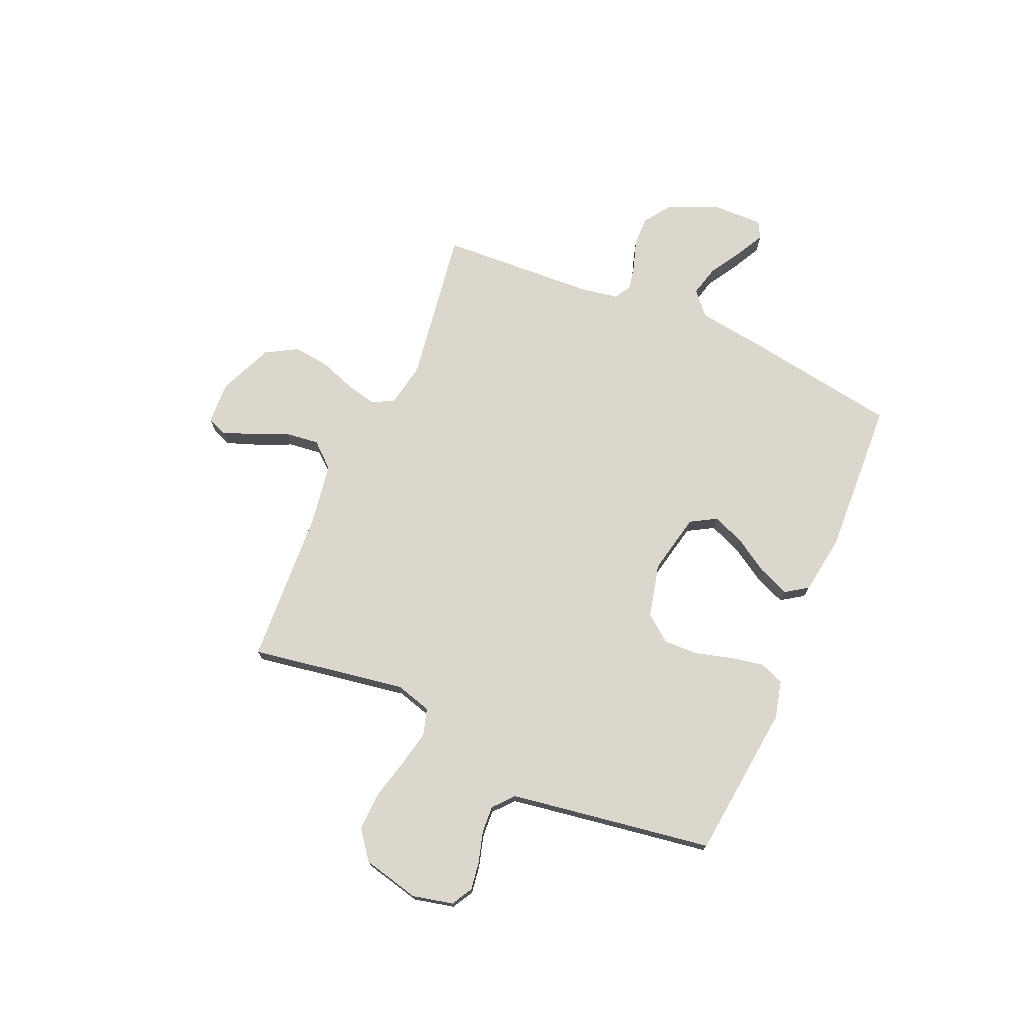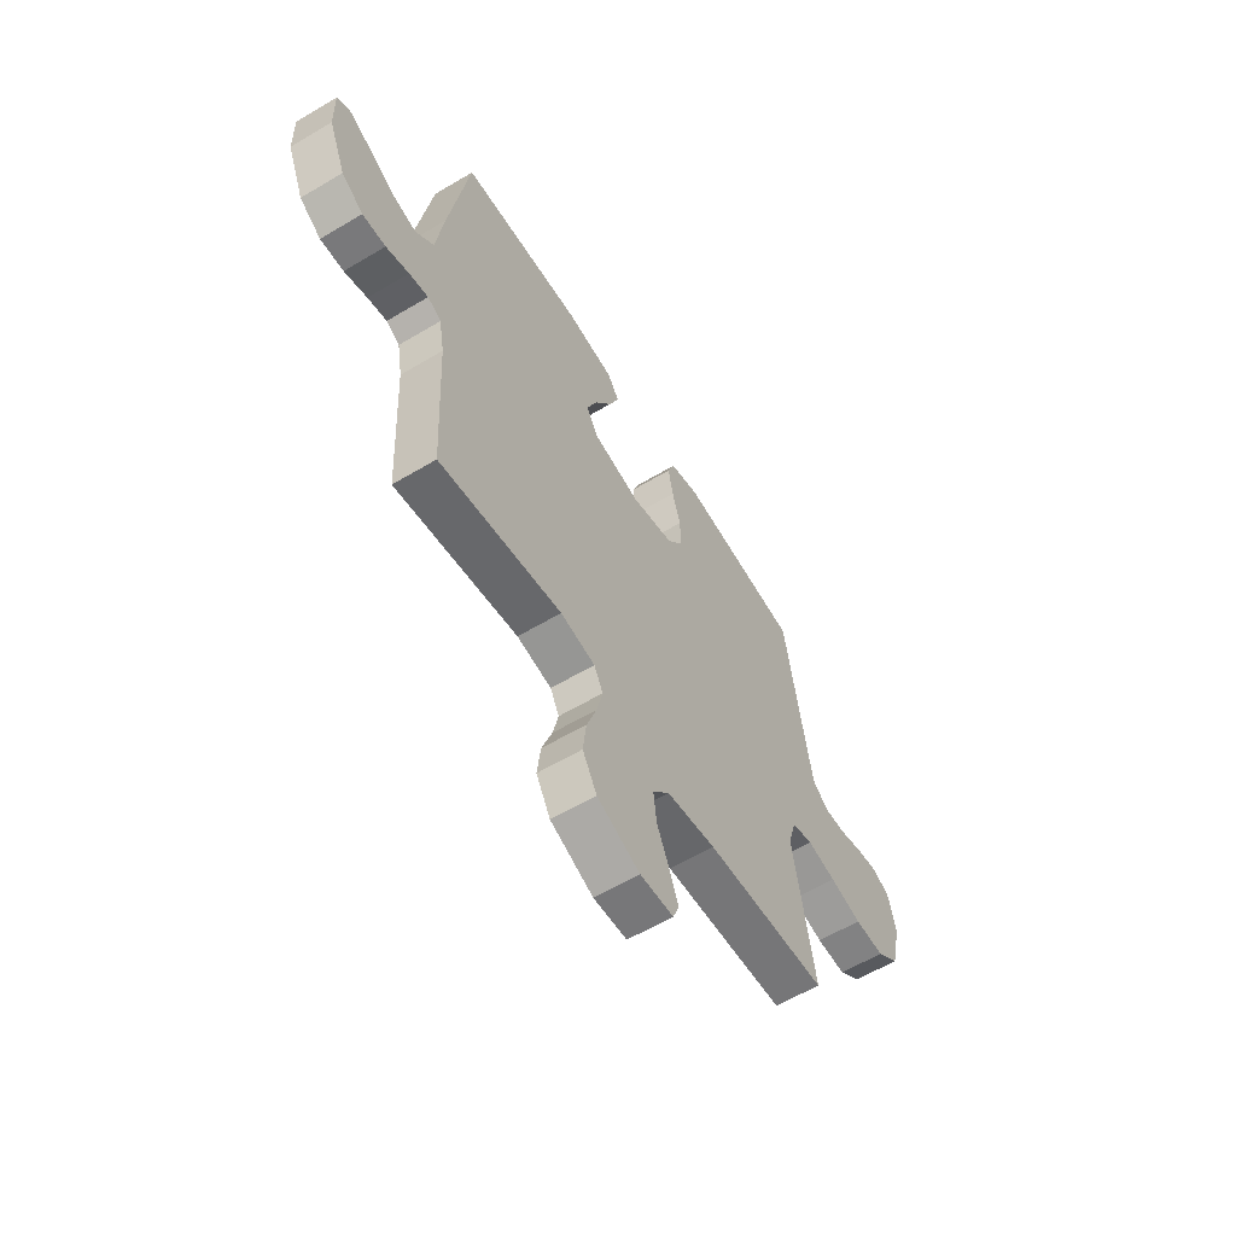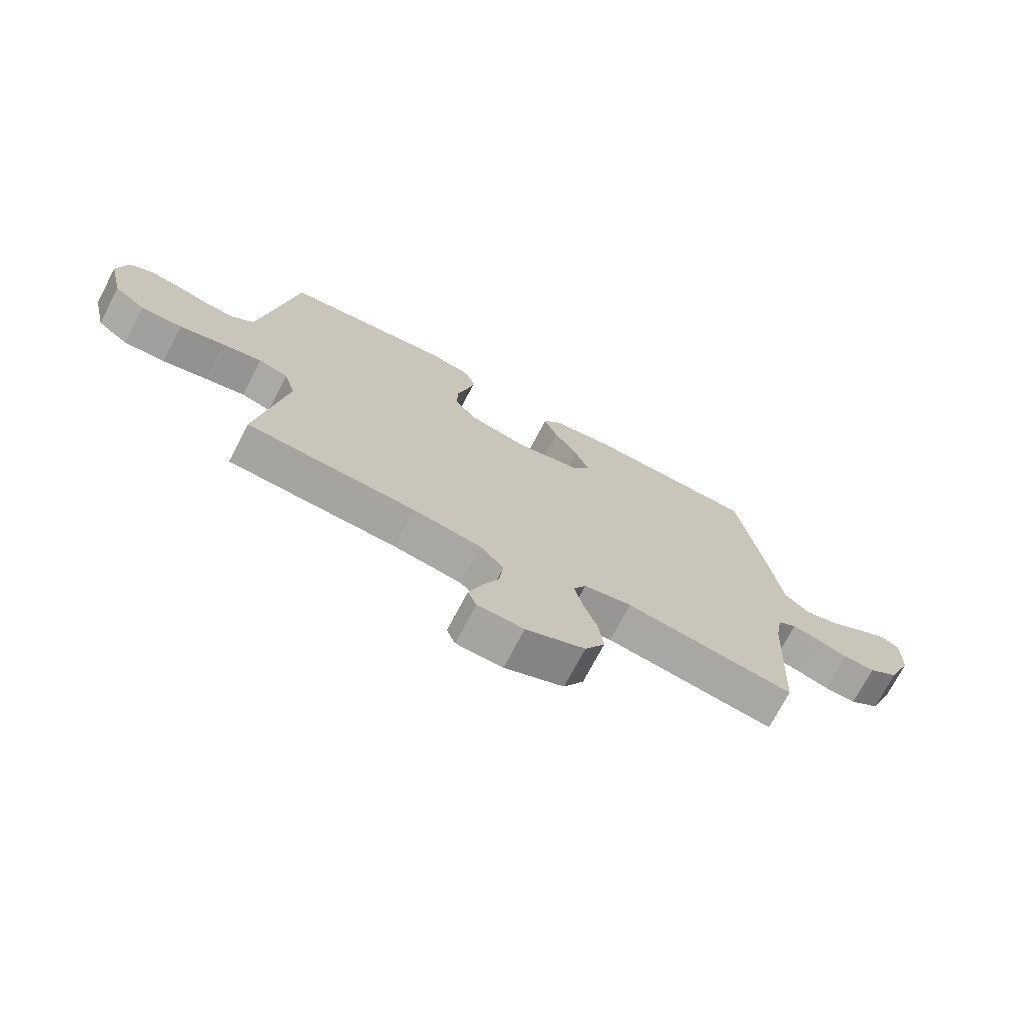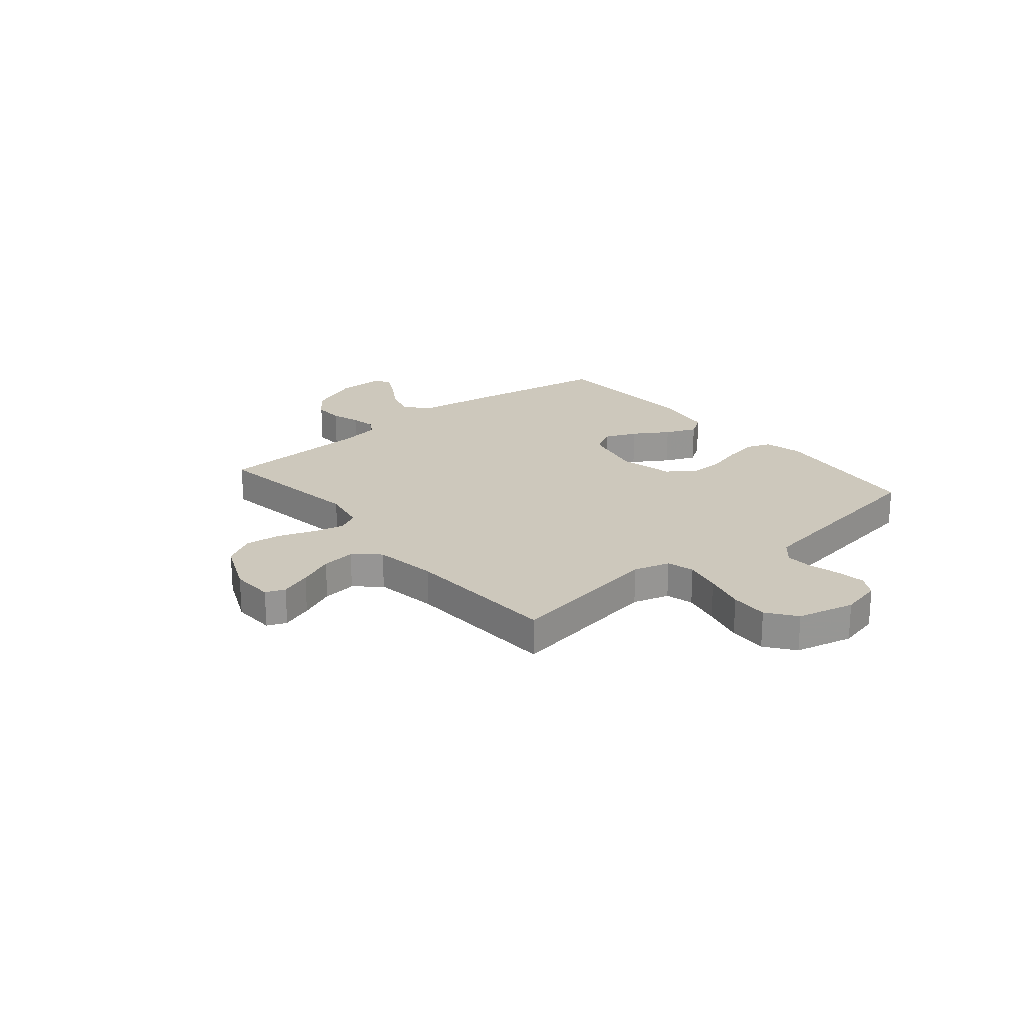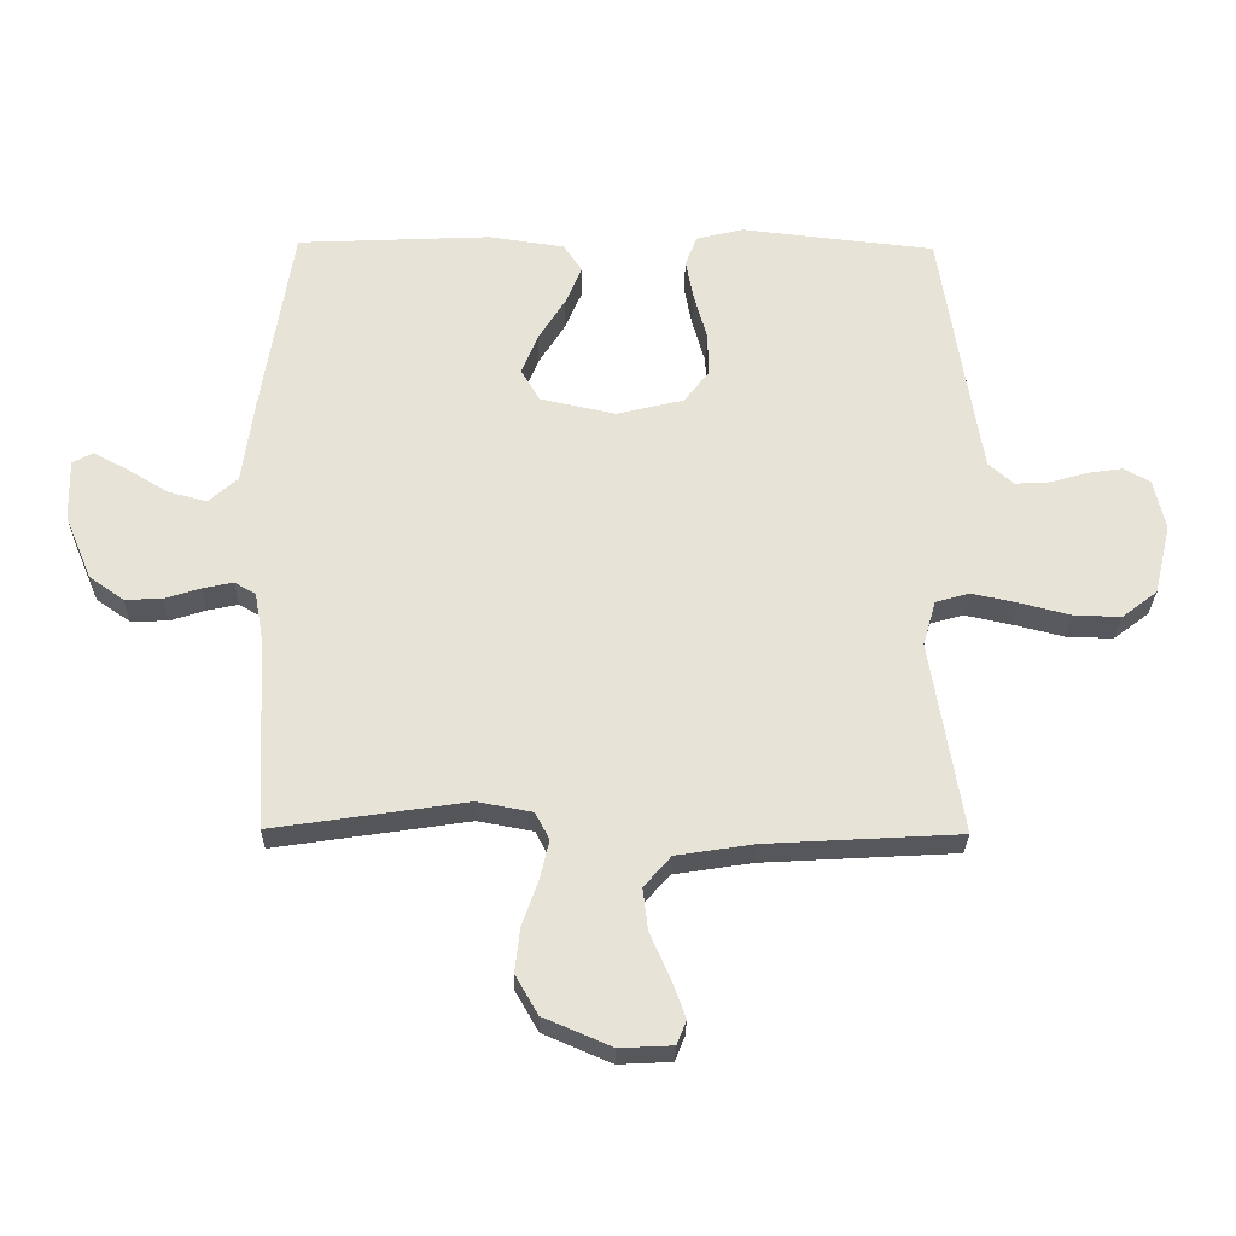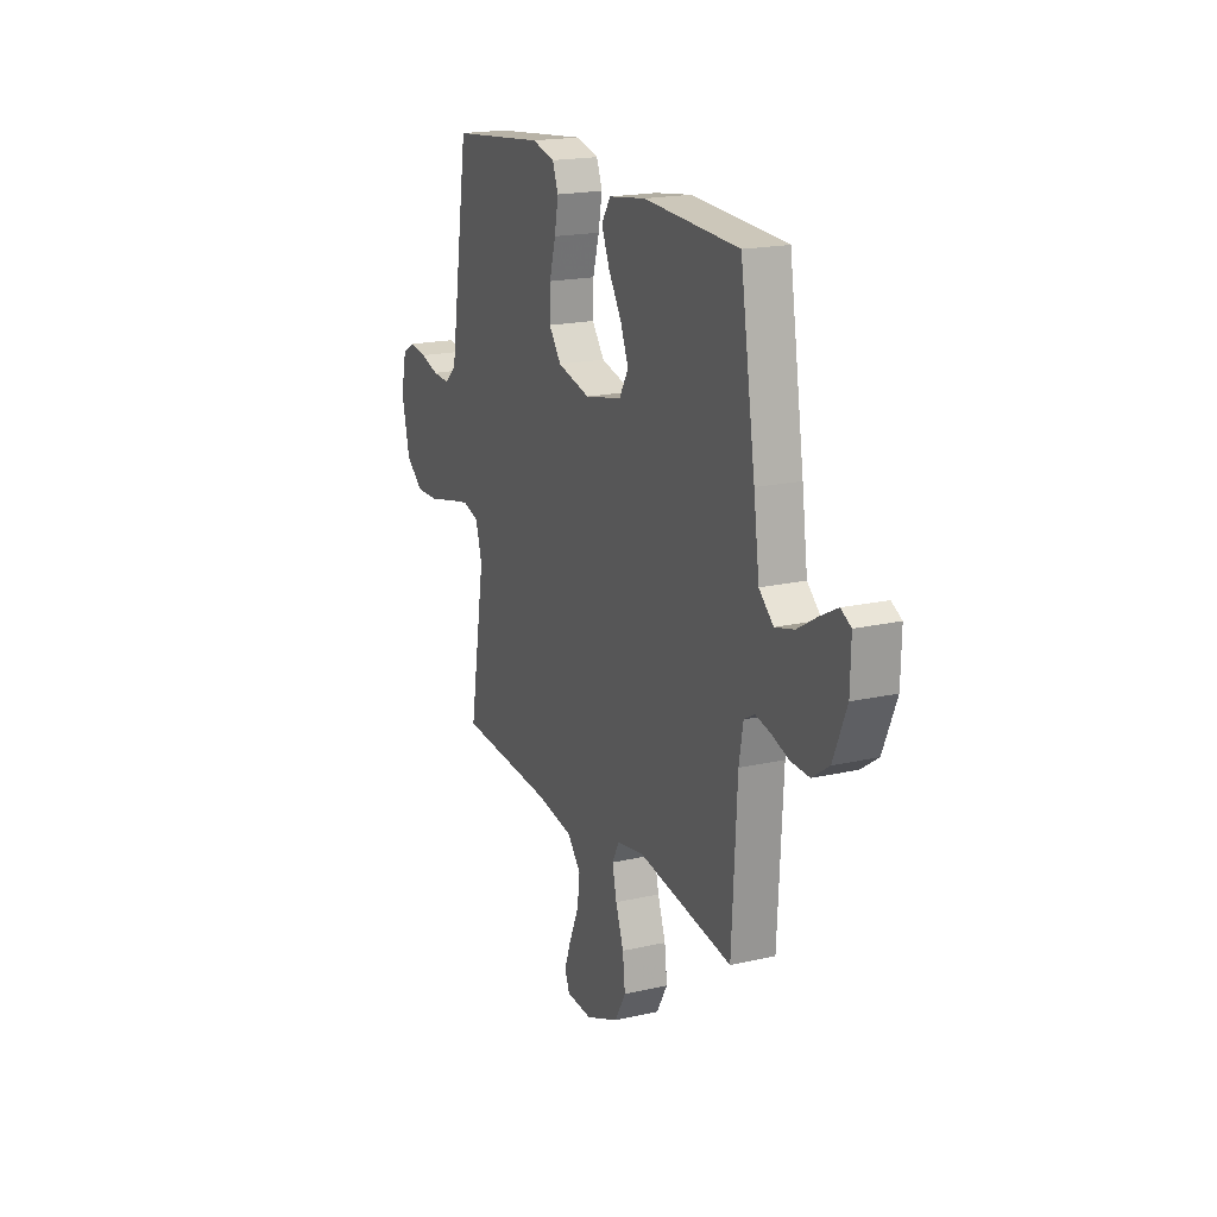
<metadata>
{"format":"obj","ext":"obj","renderer":"f3d","projection":"perspective","resolution":1024,"background":"white","views":[{"elev":73.3,"azim":-66.5,"up":"+Y"},{"elev":-59.5,"azim":121.5,"up":"+Z"},{"elev":-72.4,"azim":-27.6,"up":"+Z"},{"elev":22.2,"azim":-129.5,"up":"+Y"},{"elev":-27.4,"azim":179.0,"up":"+Z"},{"elev":18.9,"azim":66.6,"up":"+Z"}]}
</metadata>
<code>
v -0.5 0.07 0.5
v -0.2 0.07 0.533
v -0.127 0.07 0.515
v -0.109 0.07 0.468
v -0.121 0.07 0.404
v -0.141 0.07 0.333
v -0.143 0.07 0.266
v -0.104 0.07 0.215
v 0 0.07 0.19
v 0.117 0.07 0.215
v 0.146 0.07 0.265
v 0.121 0.07 0.327
v 0.079 0.07 0.394
v 0.054 0.07 0.454
v 0.083 0.07 0.497
v 0.2 0.07 0.514
v 0.5 0.07 0.5
v 0.548 0.07 0.2
v 0.566 0.07 0.07
v 0.611 0.07 0.03
v 0.671 0.07 0.046
v 0.734 0.07 0.084
v 0.787 0.07 0.112
v 0.819 0.07 0.095
v 0.817 0.07 0
v 0.775 0.07 -0.1
v 0.722 0.07 -0.137
v 0.665 0.07 -0.135
v 0.609 0.07 -0.117
v 0.562 0.07 -0.107
v 0.529 0.07 -0.126
v 0.516 0.07 -0.2
v 0.5 0.07 -0.5
v 0.2 0.07 -0.455
v 0.115 0.07 -0.471
v 0.093 0.07 -0.513
v 0.107 0.07 -0.573
v 0.132 0.07 -0.643
v 0.14 0.07 -0.712
v 0.105 0.07 -0.773
v 0 0.07 -0.818
v -0.082 0.07 -0.814
v -0.097 0.07 -0.777
v -0.075 0.07 -0.717
v -0.045 0.07 -0.649
v -0.037 0.07 -0.584
v -0.079 0.07 -0.536
v -0.2 0.07 -0.517
v -0.5 0.07 -0.5
v -0.45 0.07 -0.2
v -0.47 0.07 -0.13
v -0.522 0.07 -0.115
v -0.593 0.07 -0.13
v -0.672 0.07 -0.15
v -0.745 0.07 -0.152
v -0.8 0.07 -0.11
v -0.826 0.07 0
v -0.808 0.07 0.078
v -0.767 0.07 0.101
v -0.713 0.07 0.093
v -0.654 0.07 0.076
v -0.601 0.07 0.073
v -0.562 0.07 0.107
v -0.547 0.07 0.2
v -0.5 0 0.5
v -0.2 0 0.533
v -0.127 0 0.515
v -0.109 0 0.468
v -0.121 0 0.404
v -0.141 0 0.333
v -0.143 0 0.266
v -0.104 0 0.215
v 0 0 0.19
v 0.117 0 0.215
v 0.146 0 0.265
v 0.121 0 0.327
v 0.079 0 0.394
v 0.054 0 0.454
v 0.083 0 0.497
v 0.2 0 0.514
v 0.5 0 0.5
v 0.548 0 0.2
v 0.566 0 0.07
v 0.611 0 0.03
v 0.671 0 0.046
v 0.734 0 0.084
v 0.787 0 0.112
v 0.819 0 0.095
v 0.817 0 0
v 0.775 0 -0.1
v 0.722 0 -0.137
v 0.665 0 -0.135
v 0.609 0 -0.117
v 0.562 0 -0.107
v 0.529 0 -0.126
v 0.516 0 -0.2
v 0.5 0 -0.5
v 0.2 0 -0.455
v 0.115 0 -0.471
v 0.093 0 -0.513
v 0.107 0 -0.573
v 0.132 0 -0.643
v 0.14 0 -0.712
v 0.105 0 -0.773
v 0 0 -0.818
v -0.082 0 -0.814
v -0.097 0 -0.777
v -0.075 0 -0.717
v -0.045 0 -0.649
v -0.037 0 -0.584
v -0.079 0 -0.536
v -0.2 0 -0.517
v -0.5 0 -0.5
v -0.45 0 -0.2
v -0.47 0 -0.13
v -0.522 0 -0.115
v -0.593 0 -0.13
v -0.672 0 -0.15
v -0.745 0 -0.152
v -0.8 0 -0.11
v -0.826 0 0
v -0.808 0 0.078
v -0.767 0 0.101
v -0.713 0 0.093
v -0.654 0 0.076
v -0.601 0 0.073
v -0.562 0 0.107
v -0.547 0 0.2
f 58 59 60 61
f 58 61 62
f 57 58 62
f 56 57 62
f 53 54 55 56
f 52 53 56 62
f 51 52 62 63
f 48 49 50
f 47 48 50 51
f 42 43 44 45
f 40 41 42 45
f 40 45 46
f 37 38 39 40
f 36 37 40 46
f 35 36 46 47
f 32 33 34
f 31 32 34 35
f 26 27 28 29
f 26 29 30
f 25 26 30
f 24 25 30
f 21 22 23 24
f 21 24 30 31
f 16 17 18 19
f 14 15 16 19
f 12 13 14 19
f 11 12 19 20
f 10 11 20
f 9 10 20
f 8 9 20
f 3 4 5 6
f 1 2 3 6
f 64 1 6 7
f 63 64 7 8
f 51 63 8 20
f 47 51 20
f 31 35 47
f 20 21 31 47
f 125 124 123 122
f 126 125 122
f 126 122 121
f 126 121 120
f 120 119 118 117
f 126 120 117 116
f 127 126 116 115
f 114 113 112
f 115 114 112 111
f 109 108 107 106
f 109 106 105 104
f 110 109 104
f 104 103 102 101
f 110 104 101 100
f 111 110 100 99
f 98 97 96
f 99 98 96 95
f 93 92 91 90
f 94 93 90
f 94 90 89
f 94 89 88
f 88 87 86 85
f 95 94 88 85
f 83 82 81 80
f 83 80 79 78
f 83 78 77 76
f 84 83 76 75
f 84 75 74
f 84 74 73
f 84 73 72
f 70 69 68 67
f 70 67 66 65
f 71 70 65 128
f 72 71 128 127
f 84 72 127 115
f 84 115 111
f 111 99 95
f 111 95 85 84
f 1 65 66 2
f 2 66 67 3
f 3 67 68 4
f 4 68 69 5
f 5 69 70 6
f 6 70 71 7
f 7 71 72 8
f 8 72 73 9
f 9 73 74 10
f 10 74 75 11
f 11 75 76 12
f 12 76 77 13
f 13 77 78 14
f 14 78 79 15
f 15 79 80 16
f 16 80 81 17
f 17 81 82 18
f 18 82 83 19
f 19 83 84 20
f 20 84 85 21
f 21 85 86 22
f 22 86 87 23
f 23 87 88 24
f 24 88 89 25
f 25 89 90 26
f 26 90 91 27
f 27 91 92 28
f 28 92 93 29
f 29 93 94 30
f 30 94 95 31
f 31 95 96 32
f 32 96 97 33
f 33 97 98 34
f 34 98 99 35
f 35 99 100 36
f 36 100 101 37
f 37 101 102 38
f 38 102 103 39
f 39 103 104 40
f 40 104 105 41
f 41 105 106 42
f 42 106 107 43
f 43 107 108 44
f 44 108 109 45
f 45 109 110 46
f 46 110 111 47
f 47 111 112 48
f 48 112 113 49
f 49 113 114 50
f 50 114 115 51
f 51 115 116 52
f 52 116 117 53
f 53 117 118 54
f 54 118 119 55
f 55 119 120 56
f 56 120 121 57
f 57 121 122 58
f 58 122 123 59
f 59 123 124 60
f 60 124 125 61
f 61 125 126 62
f 62 126 127 63
f 63 127 128 64
f 64 128 65 1

</code>
